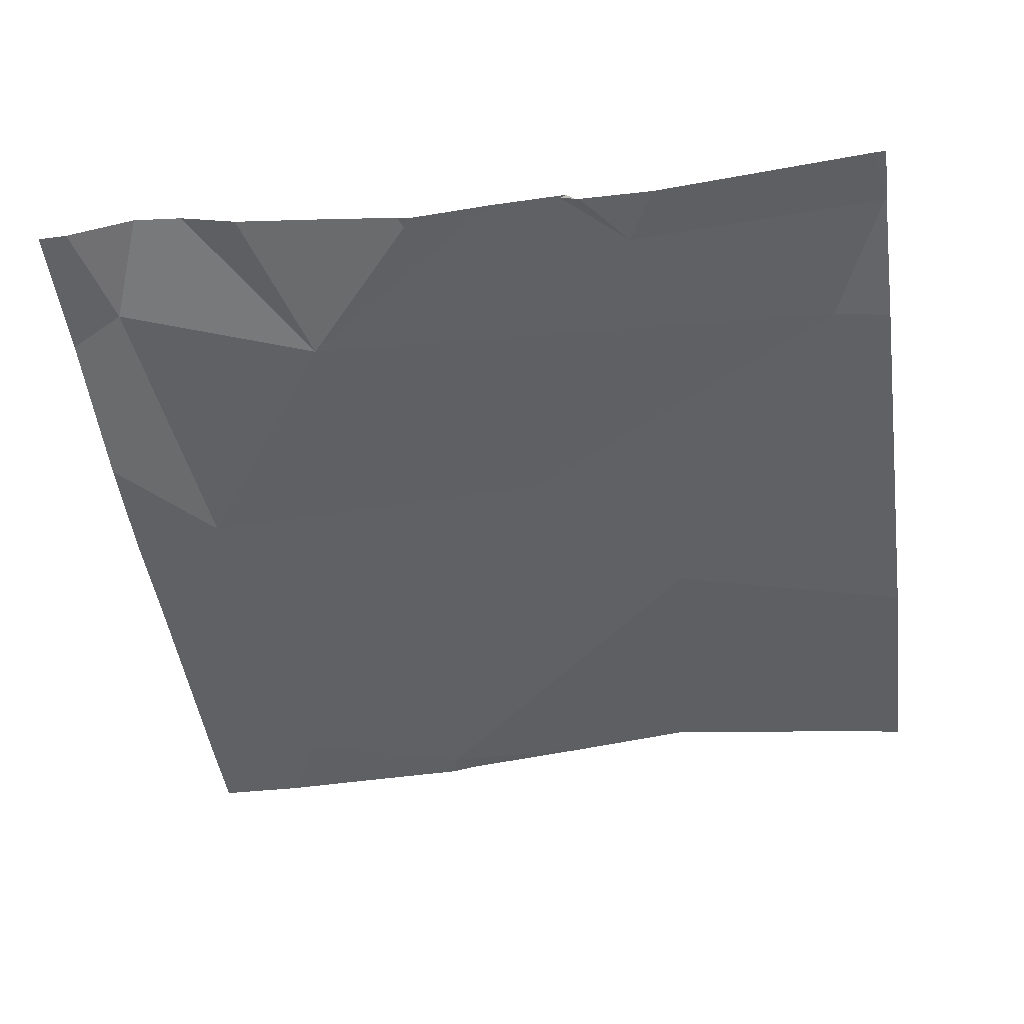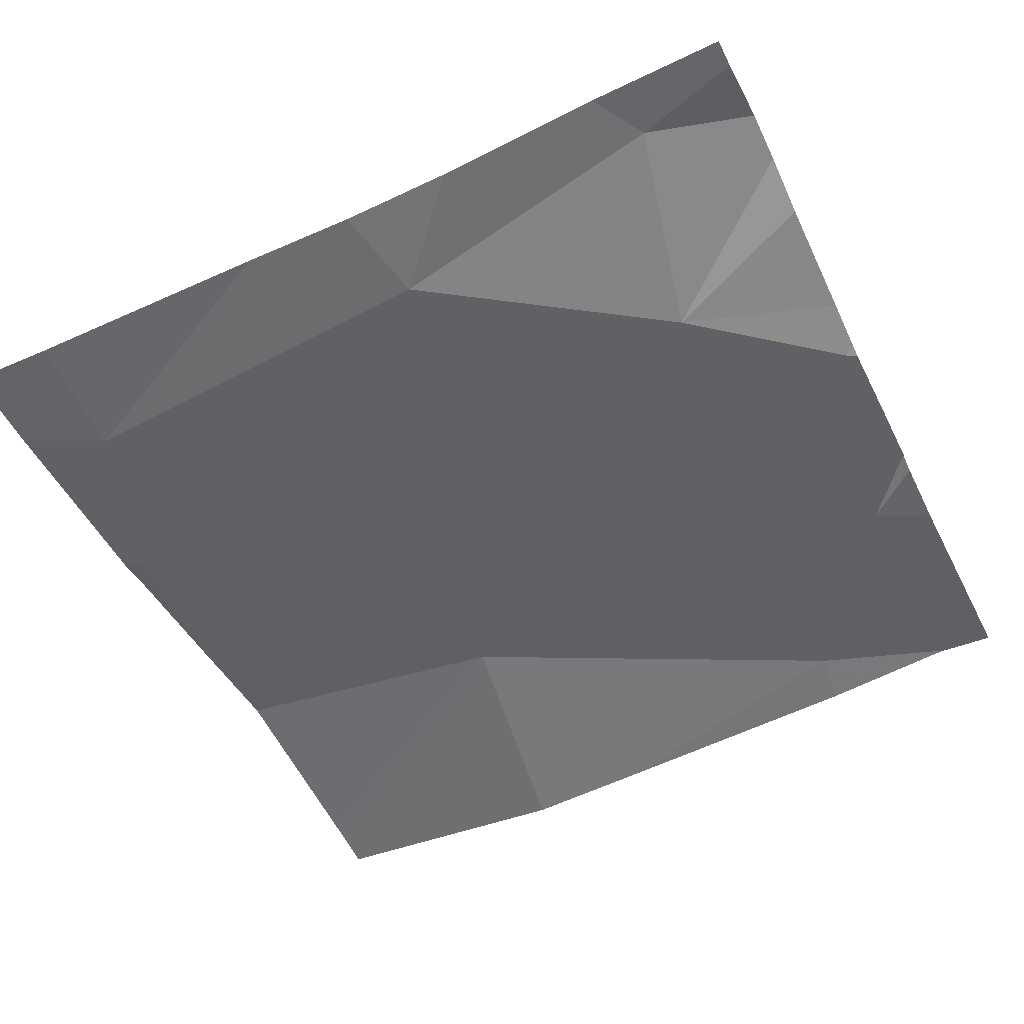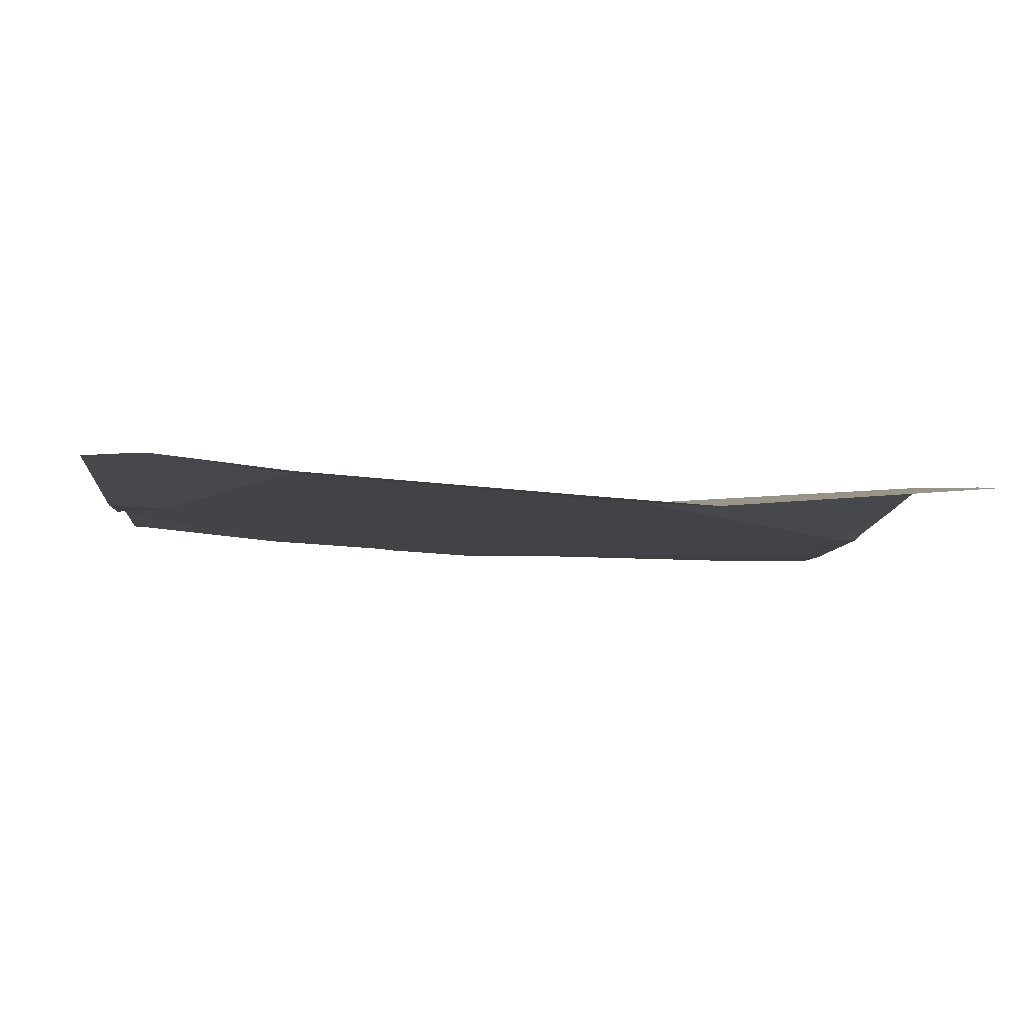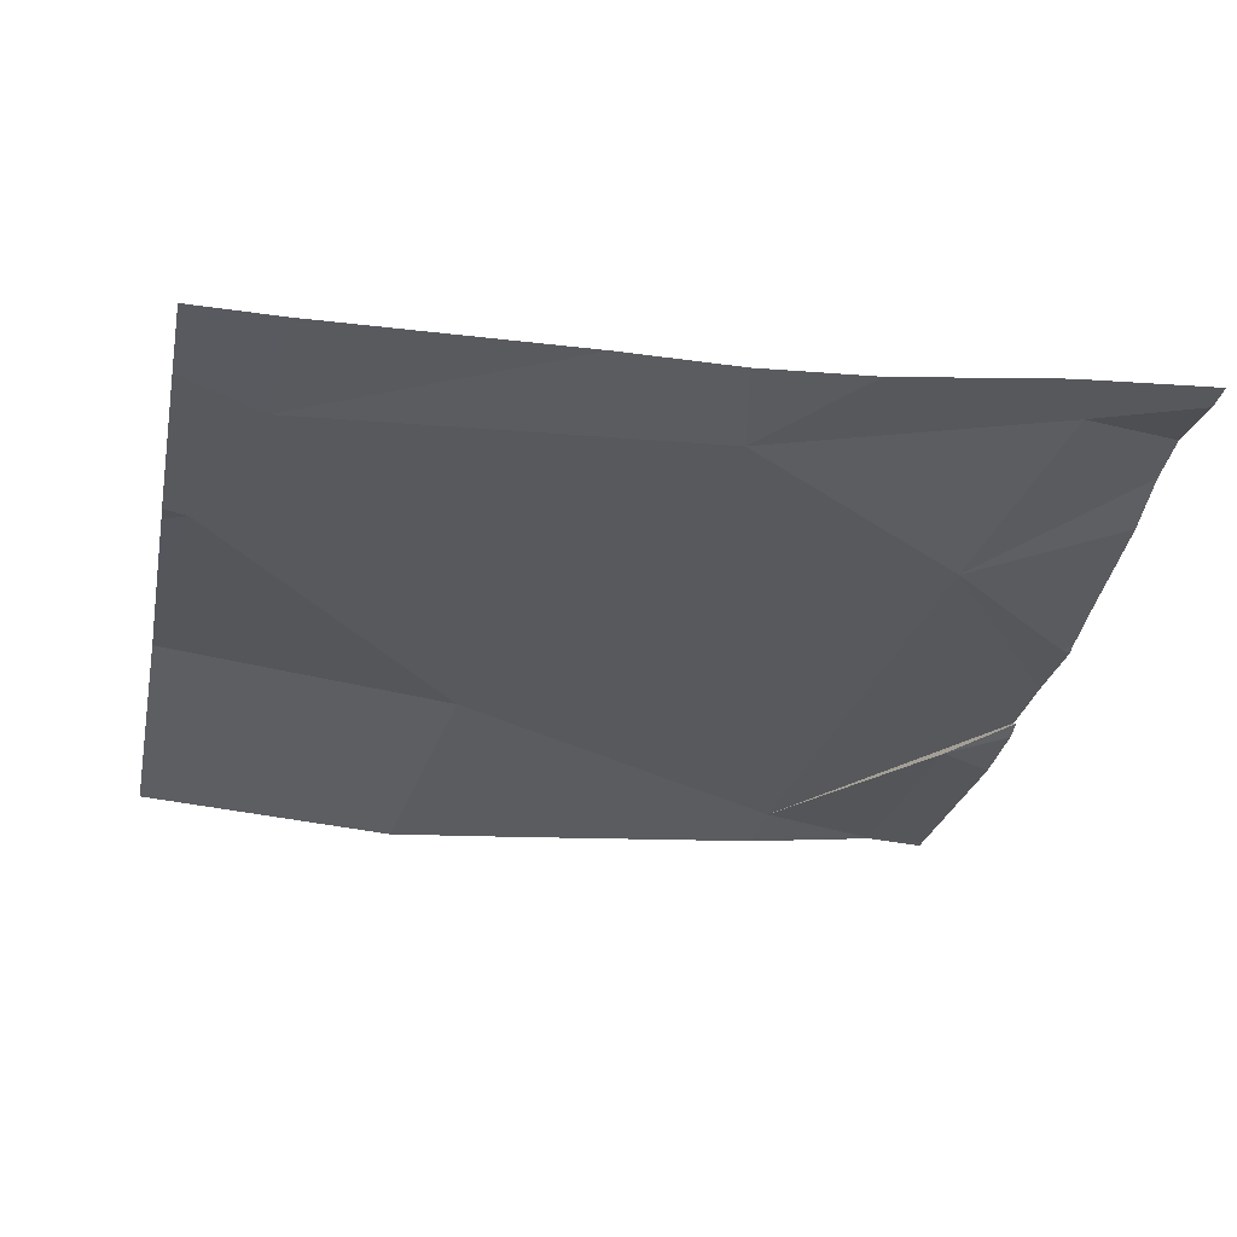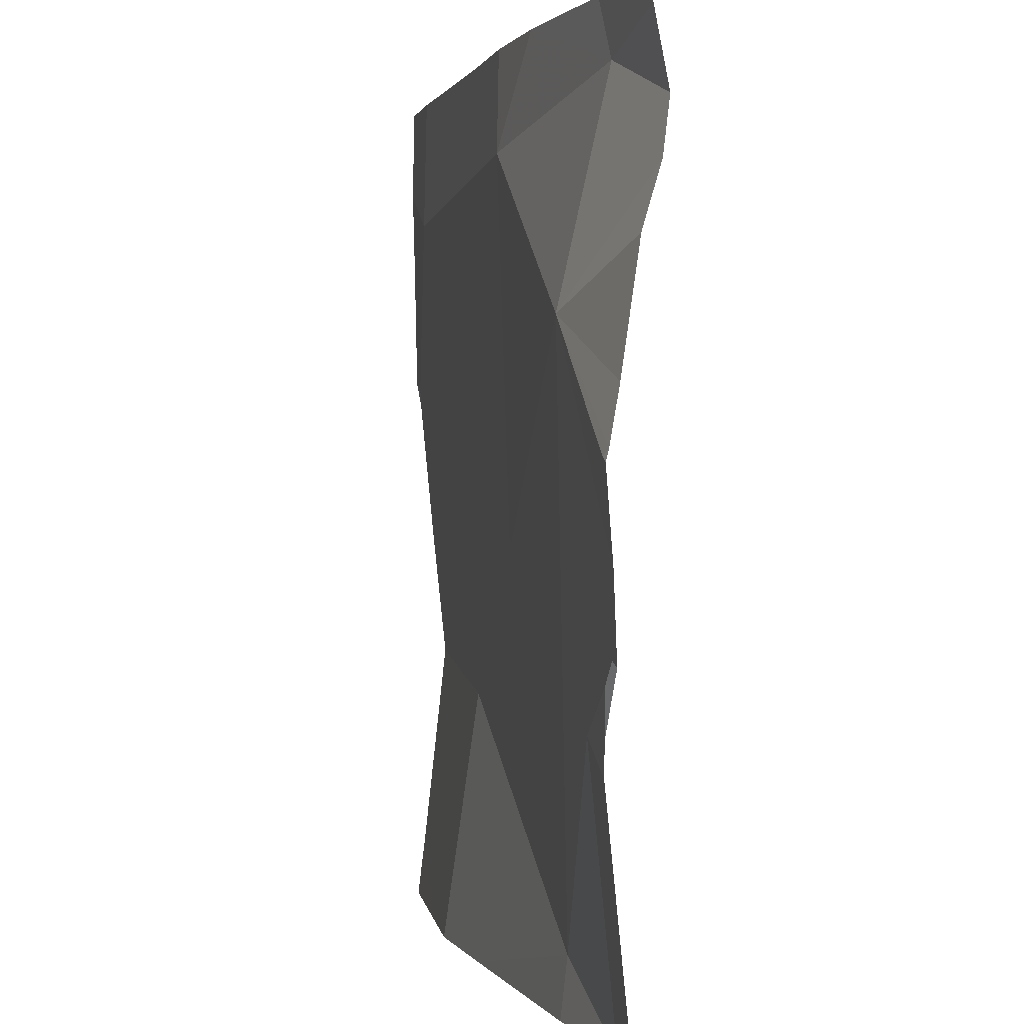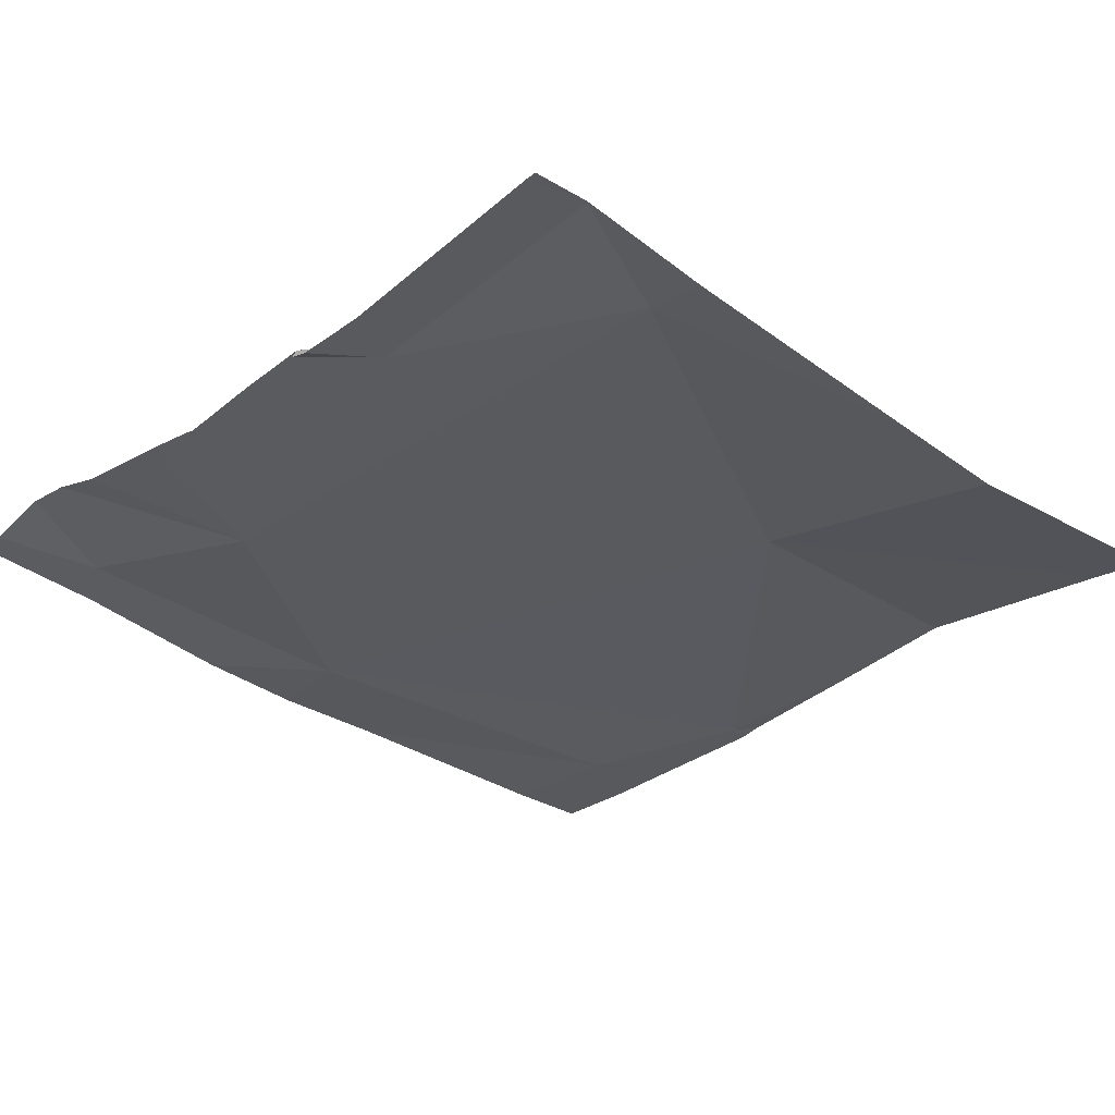
<metadata>
{"format":"obj","ext":"obj","renderer":"f3d","projection":"perspective","resolution":1024,"background":"white","views":[{"elev":-46.1,"azim":-82.1,"up":"+Z"},{"elev":-50.7,"azim":-154.3,"up":"+Z"},{"elev":-5.7,"azim":-4.2,"up":"+Z"},{"elev":-30.9,"azim":168.7,"up":"+Z"},{"elev":1.0,"azim":-101.7,"up":"+Y"},{"elev":-30.5,"azim":-43.3,"up":"+Z"}]}
</metadata>
<code>
v -114.8 243.7 483.2
v -114.4 242.8 483.2
v -114.4 243.4 483.2
v -114.4 243.1 483.2
v -115.2 243.4 483.2
v -115.1 242.8 483.2
v -114.4 243.2 483.2
v -114.4 243.4 483.2
v -115.2 243.7 483.2
v -115.2 243.7 483.2
v -114.9 243.6 483.2
v -115.3 243.3 483.2
v -115.3 243.1 483.2
v -114.4 243.5 483.2
v -114.4 243.6 483.2
v -115.3 242.8 483.2
v -114.4 243.4 483.2
v -114.4 242.8 483.2
v -114.6 242.8 483.2
v -114.7 243.1 483.2
v -114.5 243.6 483.2
v -115.3 242.8 483.2
v -114.4 243.7 483.2
v -114.9 243.2 483.2
v -115.1 242.8 483.2
v -115.3 242.8 483.2
v -115.3 243.1 483.2
v -115.3 243.2 483.2
v -115.3 243.3 483.2
v -115.3 243.3 483.2
v -115.3 243.4 483.2
v -115.3 243 483.2
v -115.3 243.1 483.2
v -115.3 243.5 483.2
v -115.3 242.8 483.2
v -114.9 243.7 483.2
v -115.3 243.3 483.2
v -115.3 243.1 483.2
v -115.3 243.6 483.2
v -115.3 243.6 483.3
v -115.3 243.7 483.2
v -115 243.7 483.2
v -114.4 243.7 483.2
v -115.3 242.8 483.2
v -114.8 242.8 483.2
v -114.7 242.8 483.2
v -115.3 242.8 483.2
v -114.5 243.7 483.2
v -115.3 243.7 483.2
v -115.3 243.7 483.2
f 27 5 28
f 10 11 42
f 30 5 31
f 50 41 49
f 25 16 26
f 49 41 9
f 16 13 32
f 48 21 23
f 6 13 16
f 10 5 11
f 13 6 27
f 28 12 37
f 39 10 40
f 46 20 45
f 1 21 48
f 45 6 25
f 17 11 20
f 36 21 1
f 17 20 4
f 21 11 17
f 24 20 11
f 21 15 23
f 36 11 21
f 6 20 24
f 21 17 8
f 11 5 24
f 44 16 22
f 24 5 6
f 20 6 45
f 26 16 44
f 27 6 5
f 23 15 43
f 28 5 12
f 29 12 30
f 19 20 46
f 30 12 5
f 25 6 16
f 31 5 34
f 32 13 33
f 14 21 8
f 33 13 38
f 15 21 14
f 34 5 39
f 35 16 32
f 22 35 47
f 22 16 35
f 37 12 29
f 7 17 4
f 4 20 2
f 38 13 27
f 19 2 20
f 39 5 10
f 40 10 41
f 3 17 7
f 9 10 42
f 41 10 9
f 18 2 19
f 42 11 36
f 8 17 3

</code>
